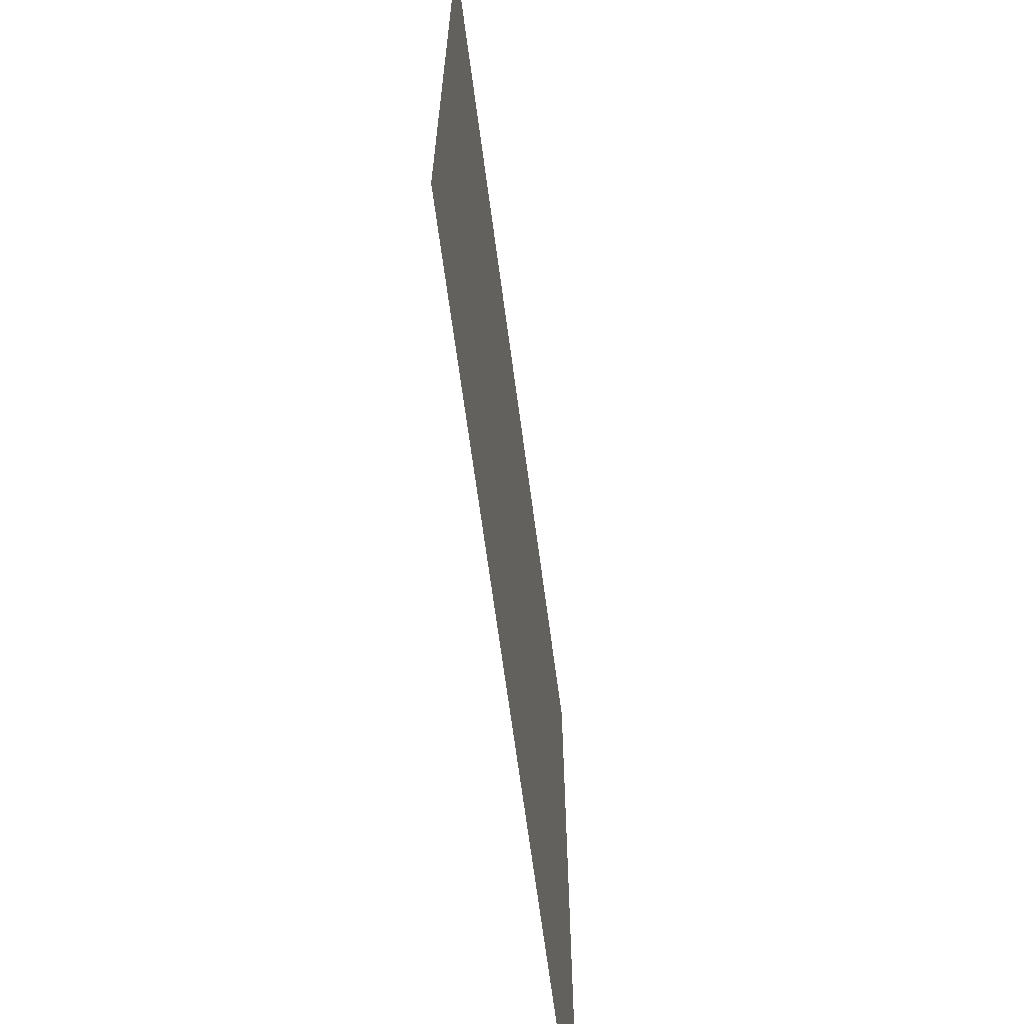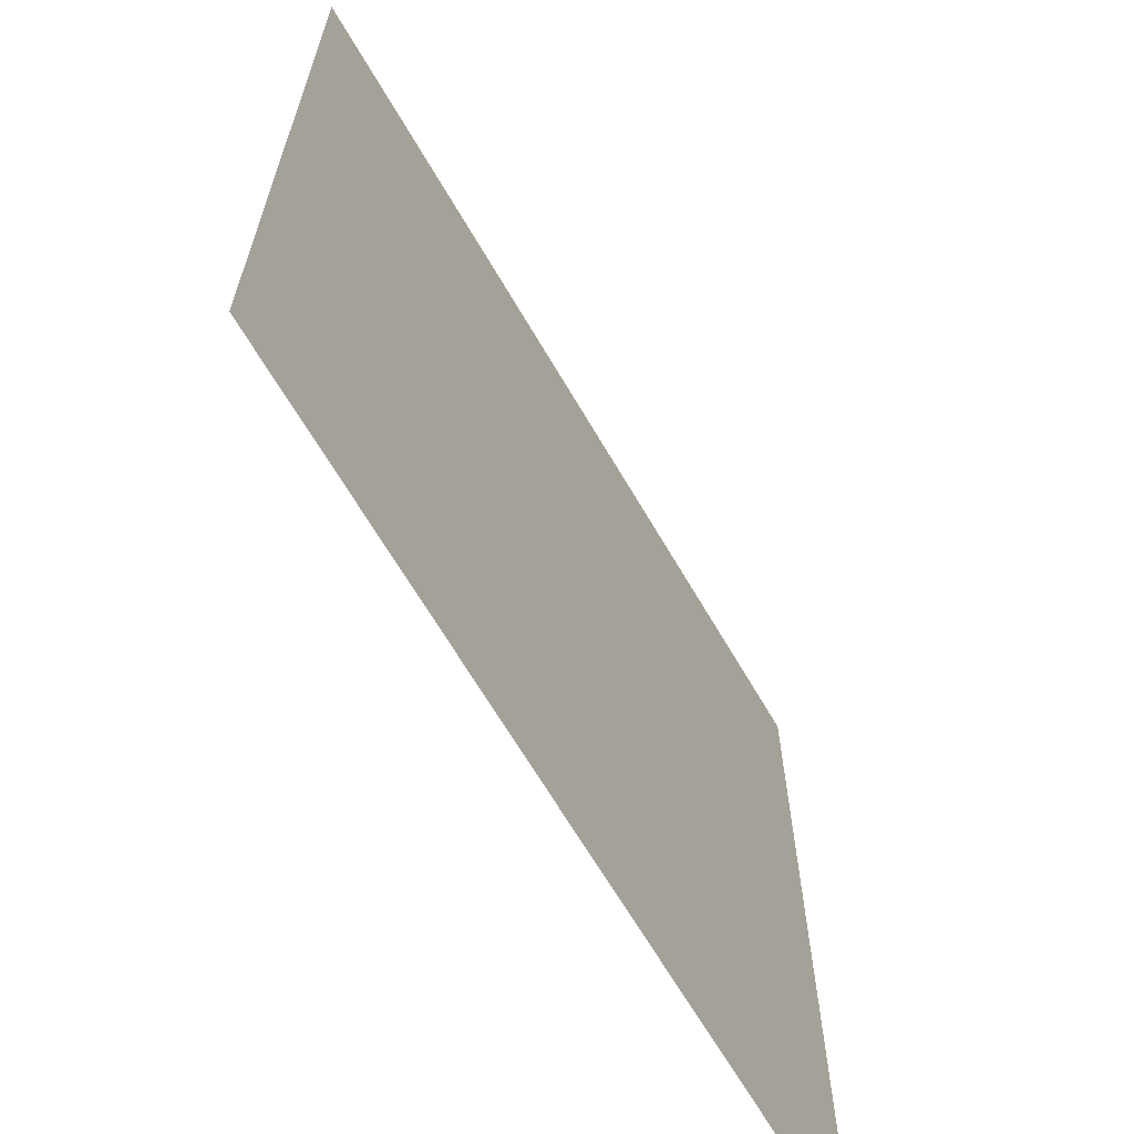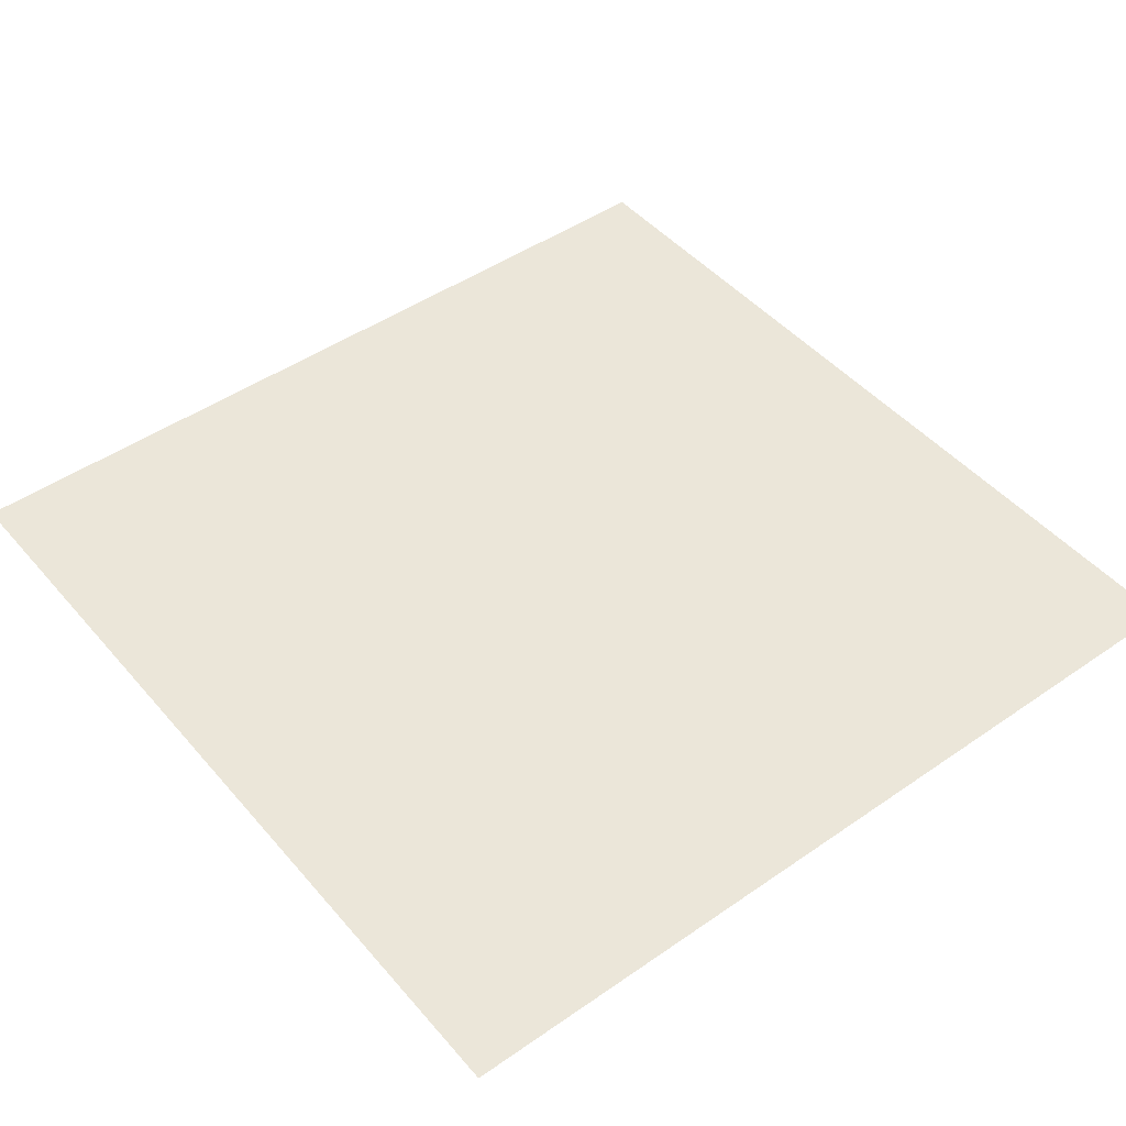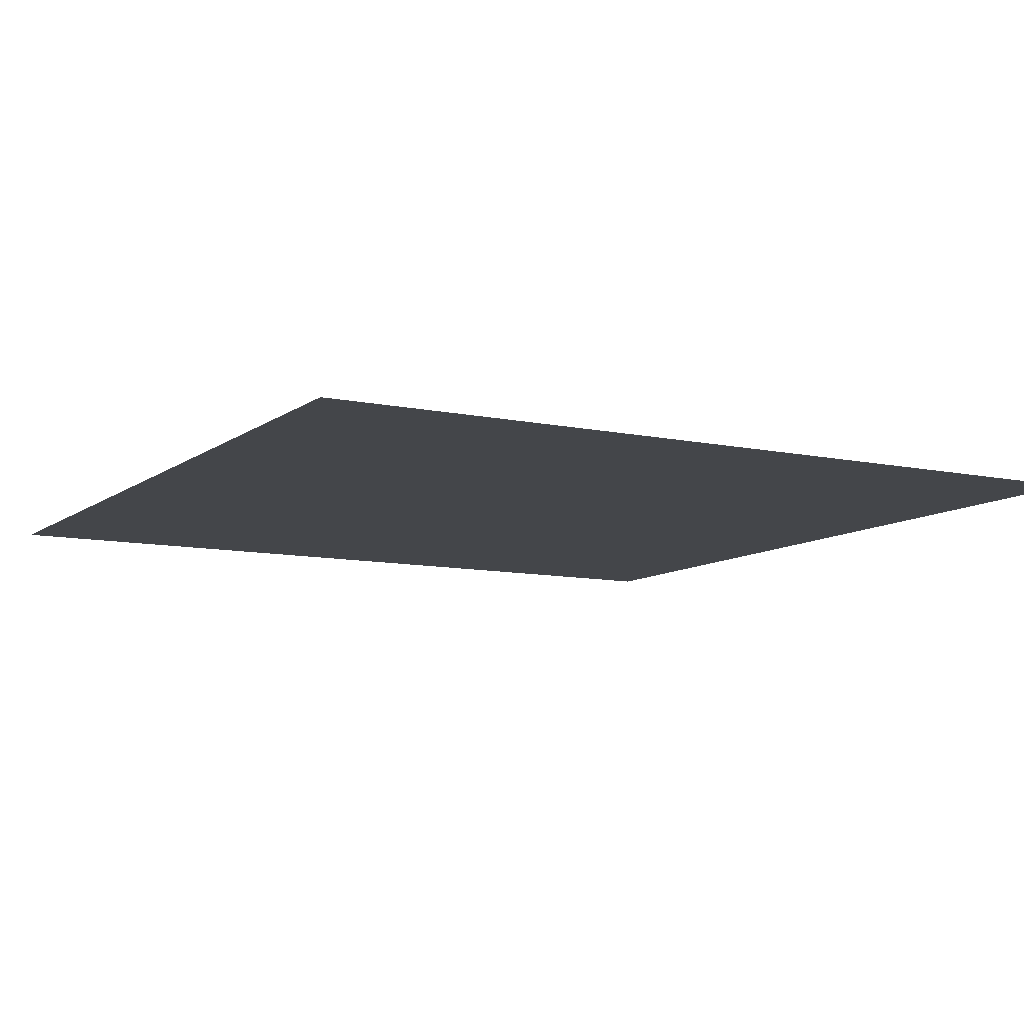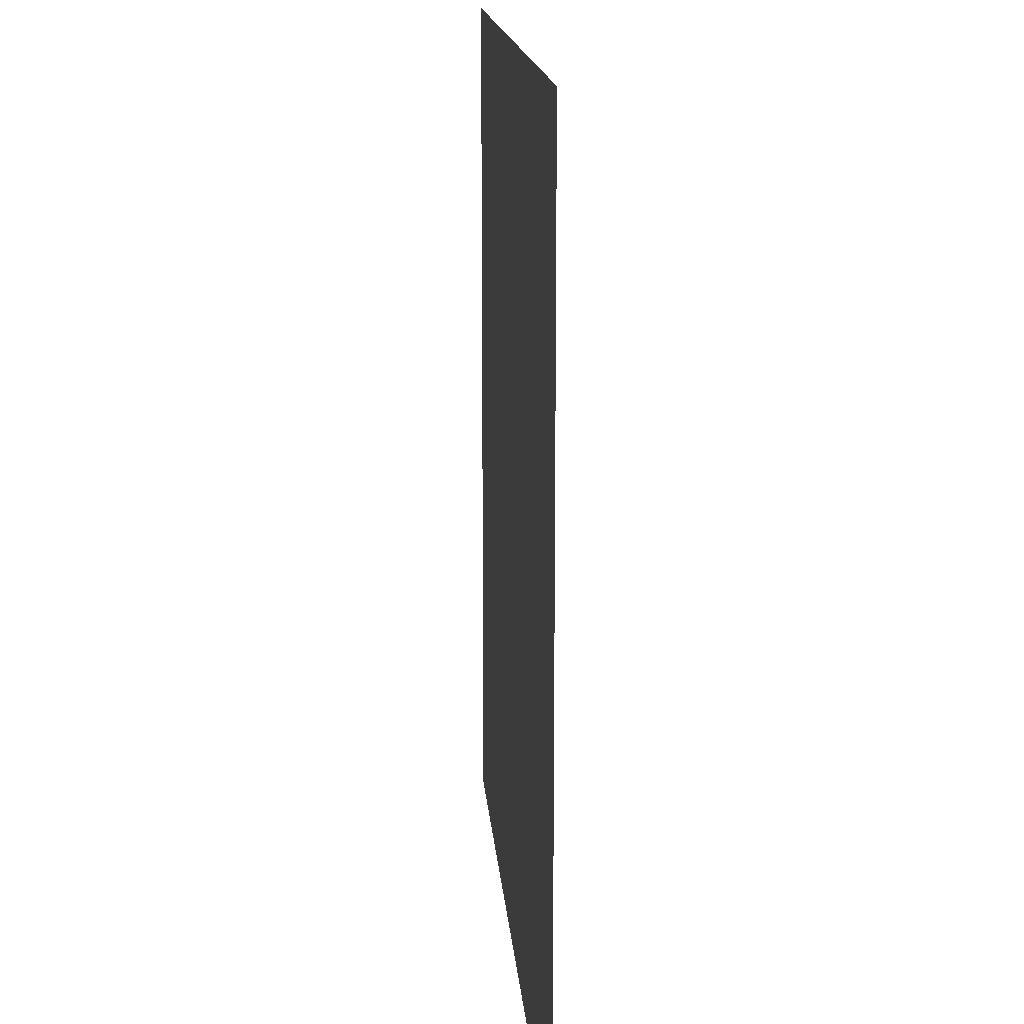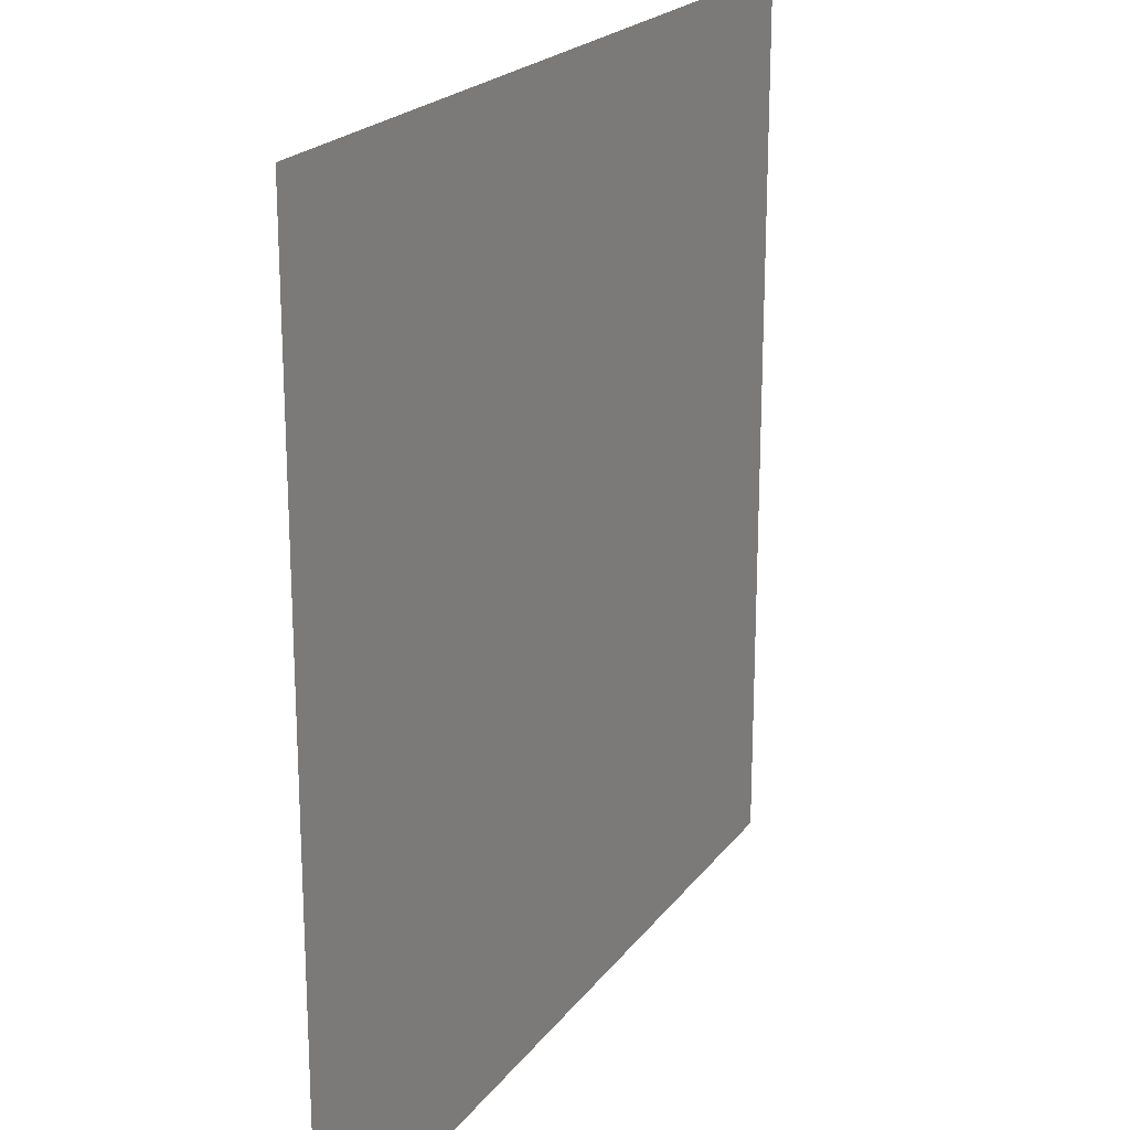
<metadata>
{"format":"obj","ext":"obj","renderer":"f3d","projection":"perspective","resolution":1024,"background":"white","views":[{"elev":-67.7,"azim":-82.4,"up":"+Z"},{"elev":-65.9,"azim":120.2,"up":"+Z"},{"elev":46.7,"azim":-38.2,"up":"+Y"},{"elev":-9.7,"azim":-29.3,"up":"+Y"},{"elev":14.9,"azim":-94.3,"up":"+Z"},{"elev":21.0,"azim":-63.9,"up":"+Z"}]}
</metadata>
<code>
o Plane_Plane.001
v -6 0 6
v 6 0 6
v -6 0 -6
v 6 0 -6
f 1 2 4 3

</code>
